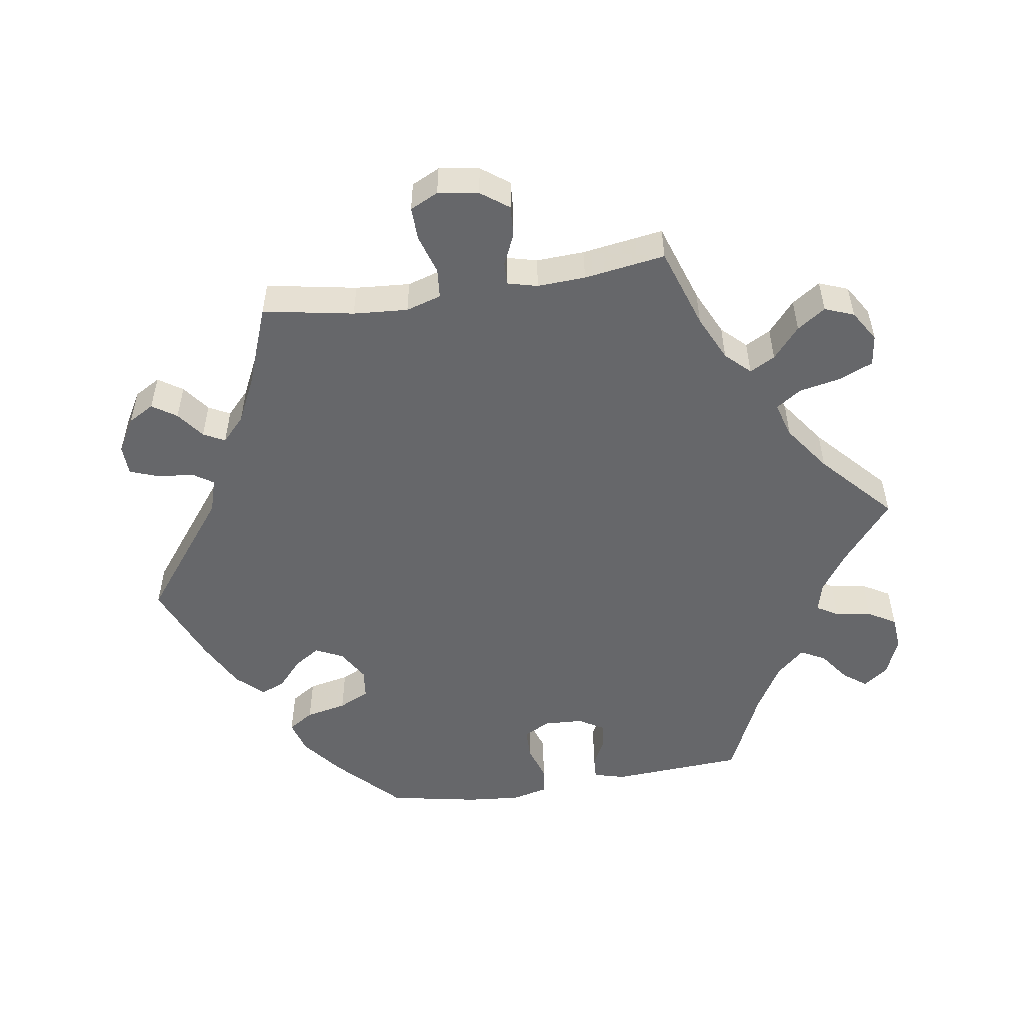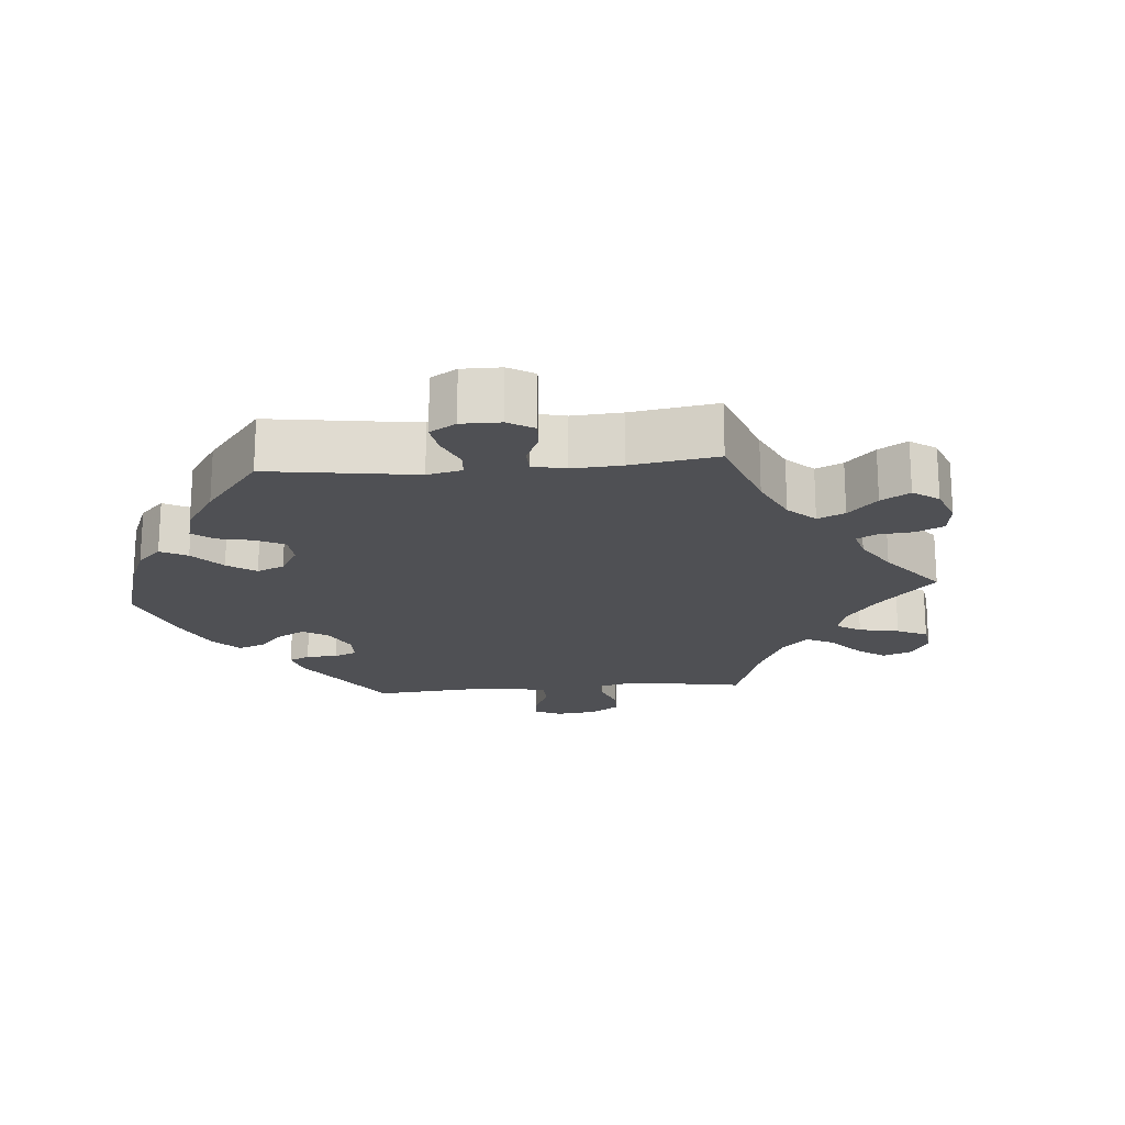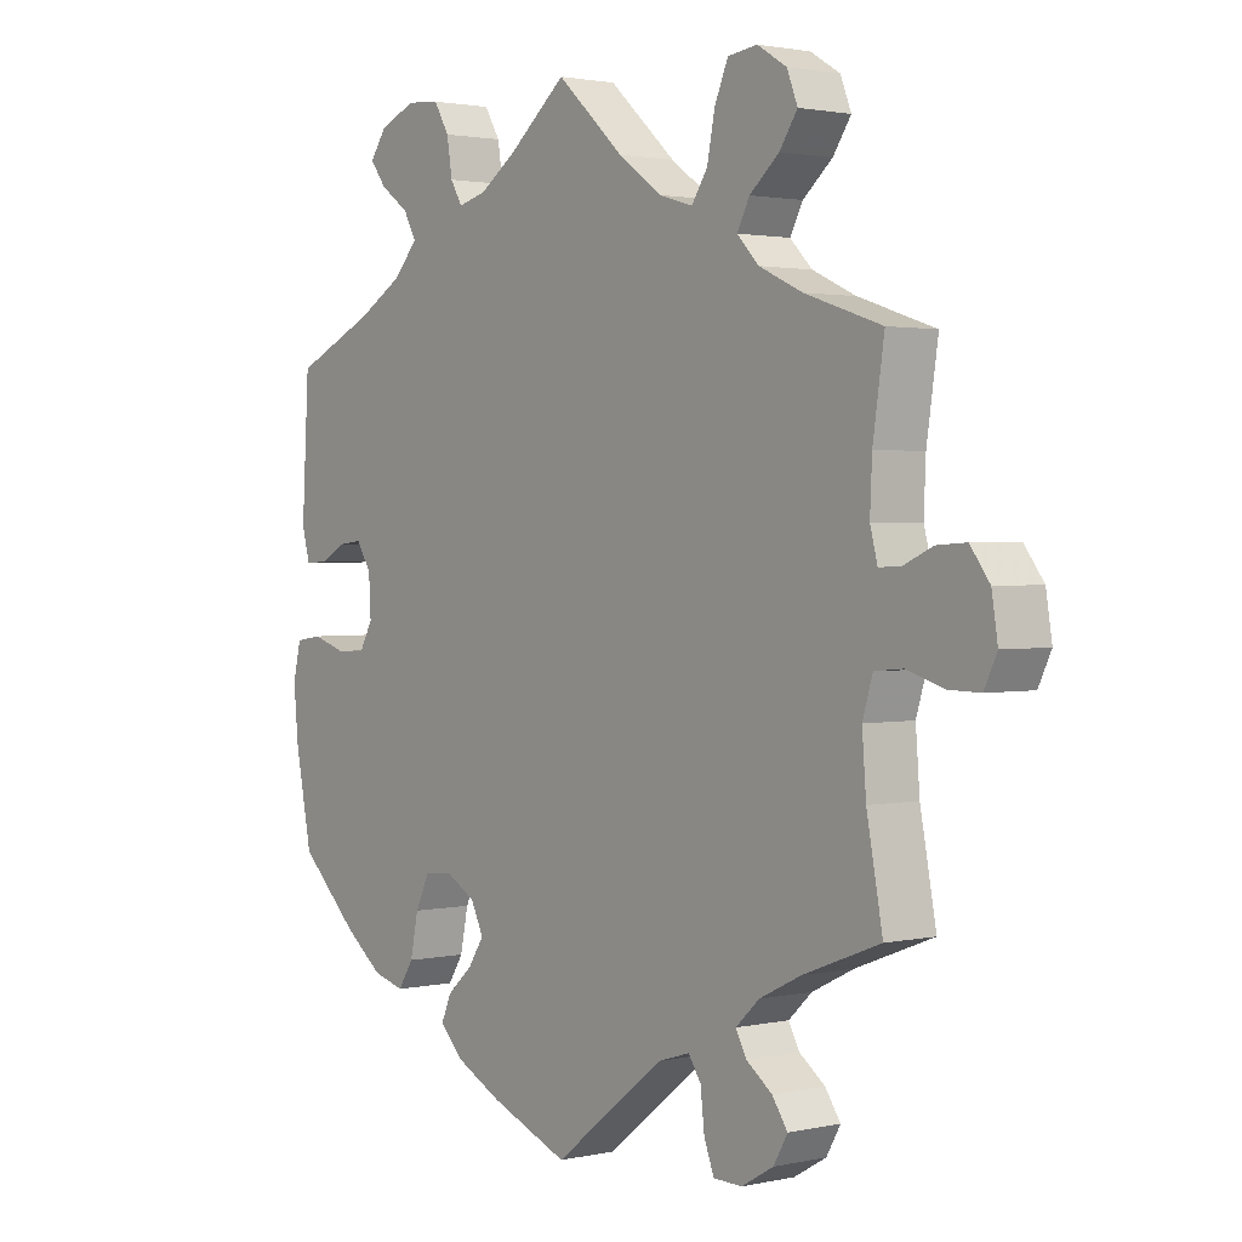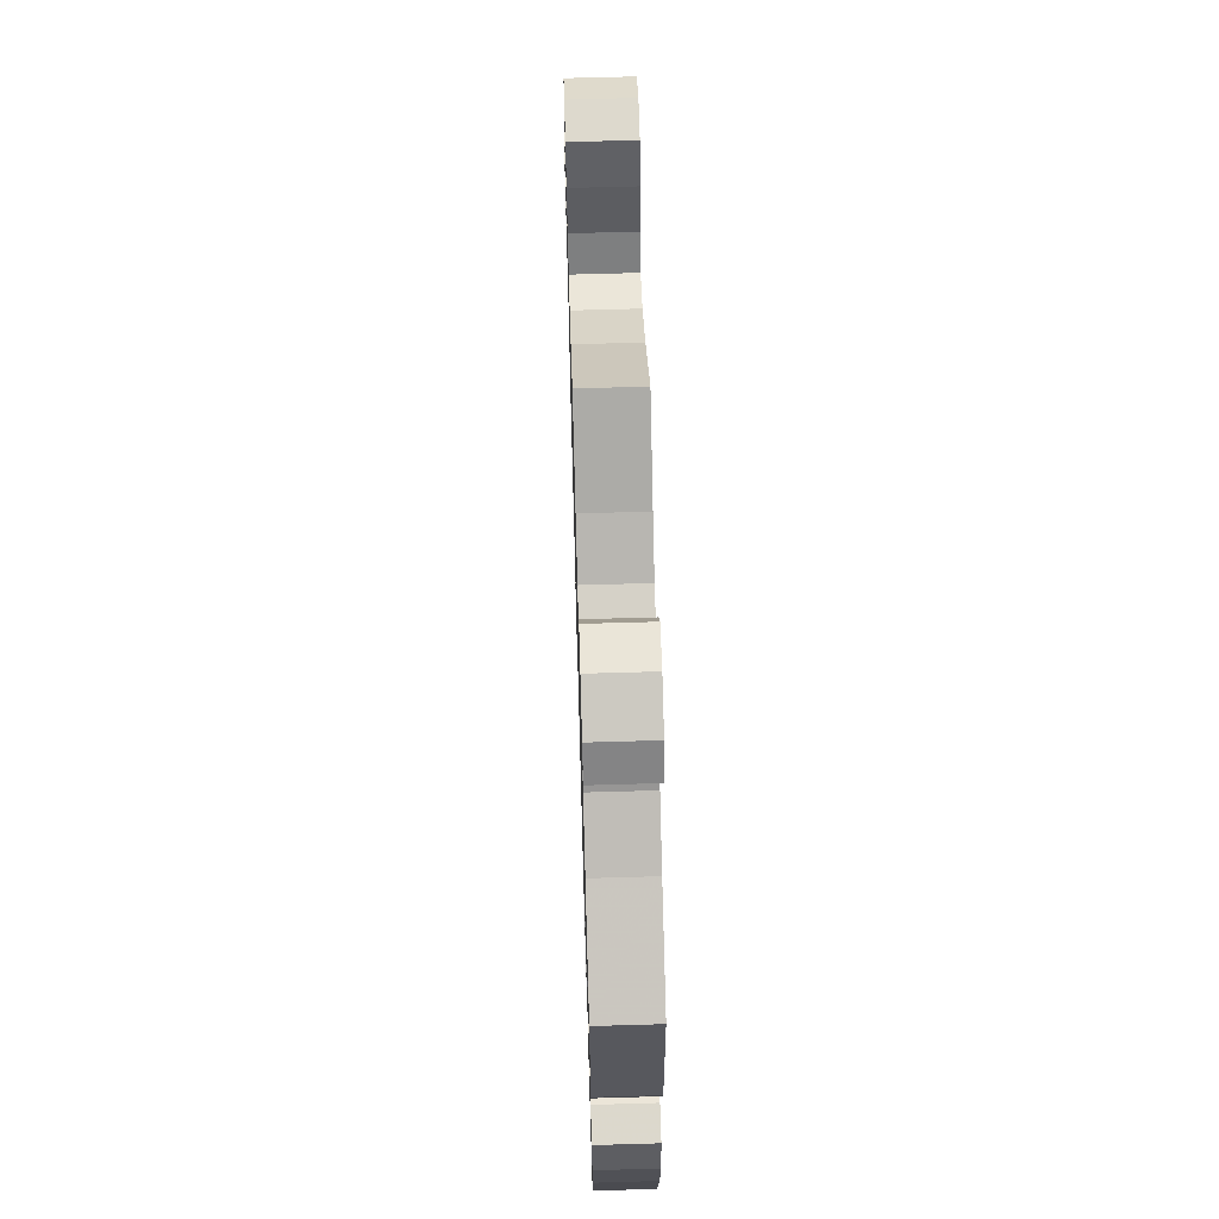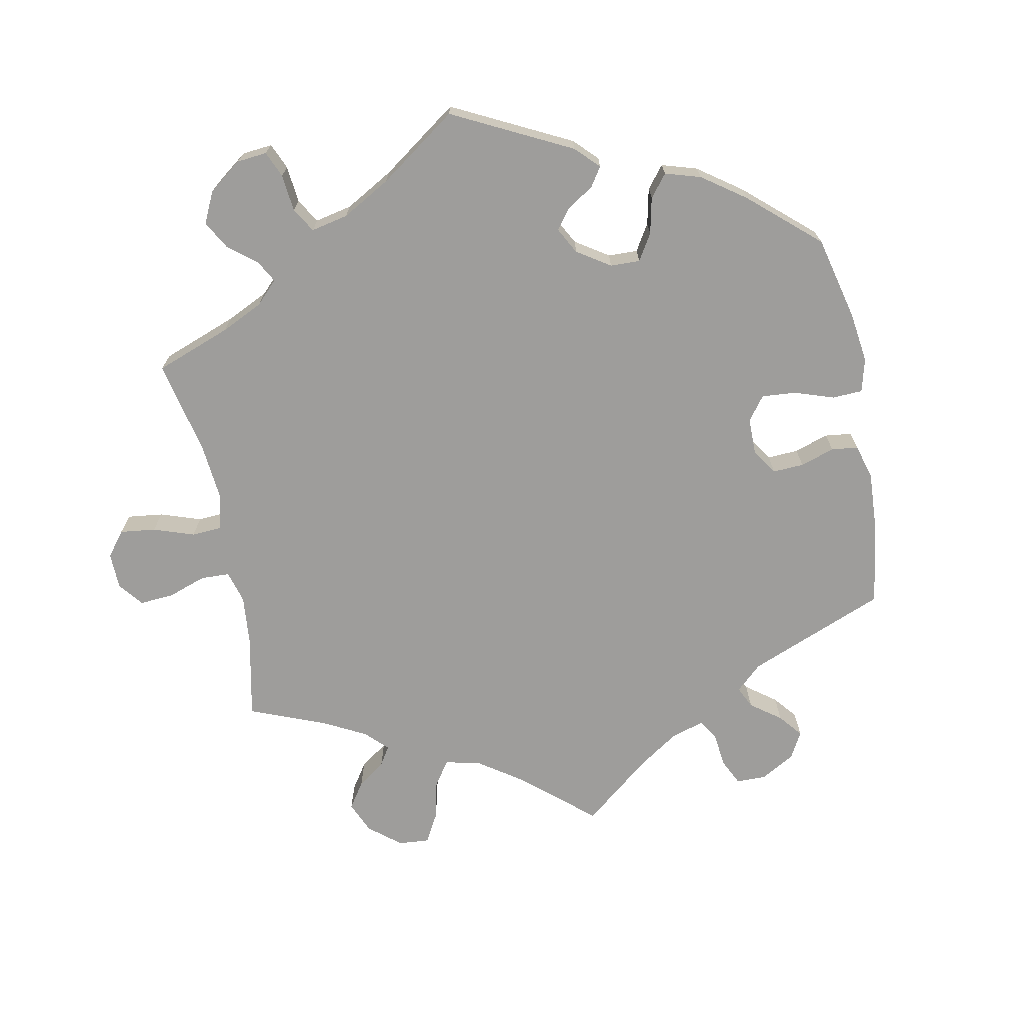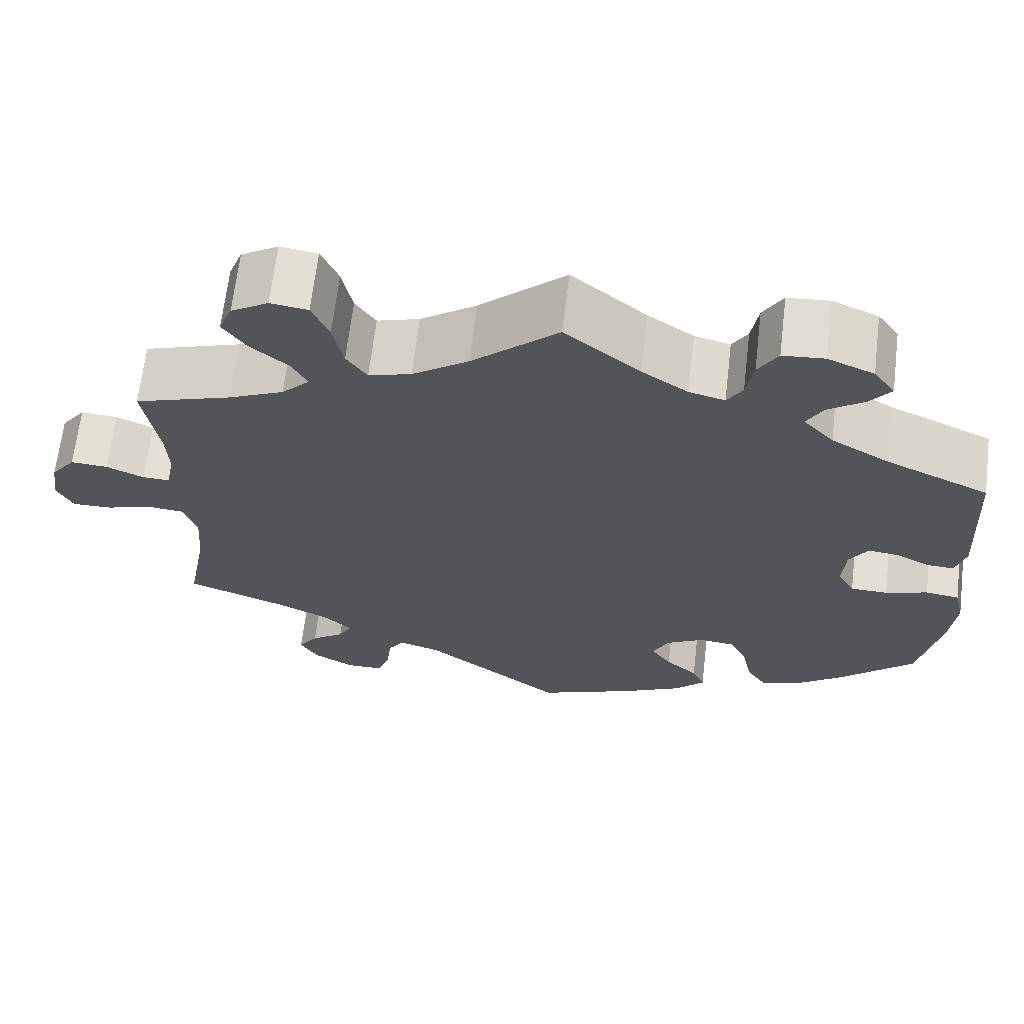
<metadata>
{"format":"obj","ext":"obj","renderer":"f3d","projection":"perspective","resolution":1024,"background":"white","views":[{"elev":-52.1,"azim":-80.9,"up":"+Y"},{"elev":-19.2,"azim":-145.1,"up":"+Y"},{"elev":1.9,"azim":-128.3,"up":"+Z"},{"elev":64.2,"azim":88.3,"up":"+Z"},{"elev":-70.5,"azim":71.1,"up":"+Y"},{"elev":66.5,"azim":6.8,"up":"+Z"}]}
</metadata>
<code>
v 0.411 0.07 -0.374
v 0.354 0.07 -0.418
v 0.307 0.07 -0.431
v 0.284 0.07 -0.395
v 0.272 0.07 -0.337
v 0.251 0.07 -0.293
v 0.209 0.07 -0.288
v 0.164 0.07 -0.314
v 0.145 0.07 -0.353
v 0.169 0.07 -0.39
v 0.207 0.07 -0.424
v 0.222 0.07 -0.459
v 0.186 0.07 -0.496
v 0.117 0.07 -0.531
v 0 0.07 -0.578
v -0.166 0.07 -0.448
v -0.214 0.07 -0.433
v -0.233 0.07 -0.461
v -0.239 0.07 -0.514
v -0.254 0.07 -0.554
v -0.297 0.07 -0.555
v -0.345 0.07 -0.527
v -0.366 0.07 -0.49
v -0.343 0.07 -0.456
v -0.304 0.07 -0.427
v -0.288 0.07 -0.397
v -0.323 0.07 -0.364
v -0.386 0.07 -0.333
v -0.501 0.07 -0.289
v -0.477 0.07 -0.161
v -0.471 0.07 -0.084
v -0.486 0.07 -0.034
v -0.528 0.07 -0.03
v -0.584 0.07 -0.047
v -0.631 0.07 -0.048
v -0.65 0.07 -0.008
v -0.641 0.07 0.049
v -0.612 0.07 0.088
v -0.568 0.07 0.085
v -0.524 0.07 0.065
v -0.492 0.07 0.064
v -0.481 0.07 0.106
v -0.484 0.07 0.174
v -0.501 0.07 0.289
v -0.386 0.07 0.327
v -0.321 0.07 0.357
v -0.288 0.07 0.391
v -0.307 0.07 0.427
v -0.351 0.07 0.465
v -0.378 0.07 0.505
v -0.362 0.07 0.546
v -0.318 0.07 0.573
v -0.274 0.07 0.567
v -0.254 0.07 0.52
v -0.242 0.07 0.46
v -0.218 0.07 0.424
v -0.168 0.07 0.439
v -0.102 0.07 0.486
v -0.001 0.07 0.578
v 0.087 0.07 0.505
v 0.141 0.07 0.468
v 0.183 0.07 0.457
v 0.201 0.07 0.487
v 0.209 0.07 0.538
v 0.232 0.07 0.577
v 0.281 0.07 0.581
v 0.335 0.07 0.558
v 0.36 0.07 0.523
v 0.336 0.07 0.491
v 0.293 0.07 0.46
v 0.274 0.07 0.425
v 0.31 0.07 0.385
v 0.378 0.07 0.345
v 0.5 0.07 0.289
v 0.511 0.07 0.101
v 0.499 0.07 0.057
v 0.466 0.07 0.059
v 0.426 0.07 0.08
v 0.391 0.07 0.084
v 0.369 0.07 0.048
v 0.366 0.07 -0.008
v 0.386 0.07 -0.045
v 0.43 0.07 -0.046
v 0.48 0.07 -0.03
v 0.52 0.07 -0.036
v 0.532 0.07 -0.087
v 0.525 0.07 -0.162
v 0.5 0.07 -0.289
v 0.411 0 -0.374
v 0.354 0 -0.418
v 0.307 0 -0.431
v 0.284 0 -0.395
v 0.272 0 -0.337
v 0.251 0 -0.293
v 0.209 0 -0.288
v 0.164 0 -0.314
v 0.145 0 -0.353
v 0.169 0 -0.39
v 0.207 0 -0.424
v 0.222 0 -0.459
v 0.186 0 -0.496
v 0.117 0 -0.531
v 0 0 -0.578
v -0.166 0 -0.448
v -0.214 0 -0.433
v -0.233 0 -0.461
v -0.239 0 -0.514
v -0.254 0 -0.554
v -0.297 0 -0.555
v -0.345 0 -0.527
v -0.366 0 -0.49
v -0.343 0 -0.456
v -0.304 0 -0.427
v -0.288 0 -0.397
v -0.323 0 -0.364
v -0.386 0 -0.333
v -0.501 0 -0.289
v -0.477 0 -0.161
v -0.471 0 -0.084
v -0.486 0 -0.034
v -0.528 0 -0.03
v -0.584 0 -0.047
v -0.631 0 -0.048
v -0.65 0 -0.008
v -0.641 0 0.049
v -0.612 0 0.088
v -0.568 0 0.085
v -0.524 0 0.065
v -0.492 0 0.064
v -0.481 0 0.106
v -0.484 0 0.174
v -0.501 0 0.289
v -0.386 0 0.327
v -0.321 0 0.357
v -0.288 0 0.391
v -0.307 0 0.427
v -0.351 0 0.465
v -0.378 0 0.505
v -0.362 0 0.546
v -0.318 0 0.573
v -0.274 0 0.567
v -0.254 0 0.52
v -0.242 0 0.46
v -0.218 0 0.424
v -0.168 0 0.439
v -0.102 0 0.486
v -0.001 0 0.578
v 0.087 0 0.505
v 0.141 0 0.468
v 0.183 0 0.457
v 0.201 0 0.487
v 0.209 0 0.538
v 0.232 0 0.577
v 0.281 0 0.581
v 0.335 0 0.558
v 0.36 0 0.523
v 0.336 0 0.491
v 0.293 0 0.46
v 0.274 0 0.425
v 0.31 0 0.385
v 0.378 0 0.345
v 0.5 0 0.289
v 0.511 0 0.101
v 0.499 0 0.057
v 0.466 0 0.059
v 0.426 0 0.08
v 0.391 0 0.084
v 0.369 0 0.048
v 0.366 0 -0.008
v 0.386 0 -0.045
v 0.43 0 -0.046
v 0.48 0 -0.03
v 0.52 0 -0.036
v 0.532 0 -0.087
v 0.525 0 -0.162
v 0.5 0 -0.289
f 83 84 85 86
f 82 83 86 87
f 75 76 77 78
f 73 74 75 78
f 72 73 78 79
f 71 72 79 80
f 67 68 69 70
f 67 70 71
f 66 67 71
f 63 64 65 66
f 62 63 66 71
f 61 62 71 80
f 58 59 60
f 57 58 60 61
f 56 57 61 80
f 52 53 54 55
f 51 52 55 56
f 48 49 50 51
f 47 48 51 56
f 43 44 45
f 42 43 45 46
f 41 42 46 47
f 37 38 39 40
f 37 40 41
f 36 37 41
f 33 34 35 36
f 32 33 36 41
f 31 32 41 47
f 28 29 30
f 27 28 30 31
f 26 27 31 47
f 22 23 24 25
f 22 25 26
f 21 22 26
f 18 19 20 21
f 17 18 21 26
f 16 17 26 47
f 10 11 12 13
f 9 10 13 14
f 2 3 4 5
f 2 5 6
f 1 2 6
f 82 87 88 1
f 47 56 80 81
f 9 14 15 16
f 8 9 16 47
f 7 8 47 81
f 81 82 1 6
f 6 7 81
f 174 173 172 171
f 175 174 171 170
f 166 165 164 163
f 166 163 162 161
f 167 166 161 160
f 168 167 160 159
f 158 157 156 155
f 159 158 155
f 159 155 154
f 154 153 152 151
f 159 154 151 150
f 168 159 150 149
f 148 147 146
f 149 148 146 145
f 168 149 145 144
f 143 142 141 140
f 144 143 140 139
f 139 138 137 136
f 144 139 136 135
f 133 132 131
f 134 133 131 130
f 135 134 130 129
f 128 127 126 125
f 129 128 125
f 129 125 124
f 124 123 122 121
f 129 124 121 120
f 135 129 120 119
f 118 117 116
f 119 118 116 115
f 135 119 115 114
f 113 112 111 110
f 114 113 110
f 114 110 109
f 109 108 107 106
f 114 109 106 105
f 135 114 105 104
f 101 100 99 98
f 102 101 98 97
f 93 92 91 90
f 94 93 90
f 94 90 89
f 89 176 175 170
f 169 168 144 135
f 104 103 102 97
f 135 104 97 96
f 169 135 96 95
f 94 89 170 169
f 169 95 94
f 1 89 90 2
f 2 90 91 3
f 3 91 92 4
f 4 92 93 5
f 5 93 94 6
f 6 94 95 7
f 7 95 96 8
f 8 96 97 9
f 9 97 98 10
f 10 98 99 11
f 11 99 100 12
f 12 100 101 13
f 13 101 102 14
f 14 102 103 15
f 15 103 104 16
f 16 104 105 17
f 17 105 106 18
f 18 106 107 19
f 19 107 108 20
f 20 108 109 21
f 21 109 110 22
f 22 110 111 23
f 23 111 112 24
f 24 112 113 25
f 25 113 114 26
f 26 114 115 27
f 27 115 116 28
f 28 116 117 29
f 29 117 118 30
f 30 118 119 31
f 31 119 120 32
f 32 120 121 33
f 33 121 122 34
f 34 122 123 35
f 35 123 124 36
f 36 124 125 37
f 37 125 126 38
f 38 126 127 39
f 39 127 128 40
f 40 128 129 41
f 41 129 130 42
f 42 130 131 43
f 43 131 132 44
f 44 132 133 45
f 45 133 134 46
f 46 134 135 47
f 47 135 136 48
f 48 136 137 49
f 49 137 138 50
f 50 138 139 51
f 51 139 140 52
f 52 140 141 53
f 53 141 142 54
f 54 142 143 55
f 55 143 144 56
f 56 144 145 57
f 57 145 146 58
f 58 146 147 59
f 59 147 148 60
f 60 148 149 61
f 61 149 150 62
f 62 150 151 63
f 63 151 152 64
f 64 152 153 65
f 65 153 154 66
f 66 154 155 67
f 67 155 156 68
f 68 156 157 69
f 69 157 158 70
f 70 158 159 71
f 71 159 160 72
f 72 160 161 73
f 73 161 162 74
f 74 162 163 75
f 75 163 164 76
f 76 164 165 77
f 77 165 166 78
f 78 166 167 79
f 79 167 168 80
f 80 168 169 81
f 81 169 170 82
f 82 170 171 83
f 83 171 172 84
f 84 172 173 85
f 85 173 174 86
f 86 174 175 87
f 87 175 176 88
f 88 176 89 1

</code>
